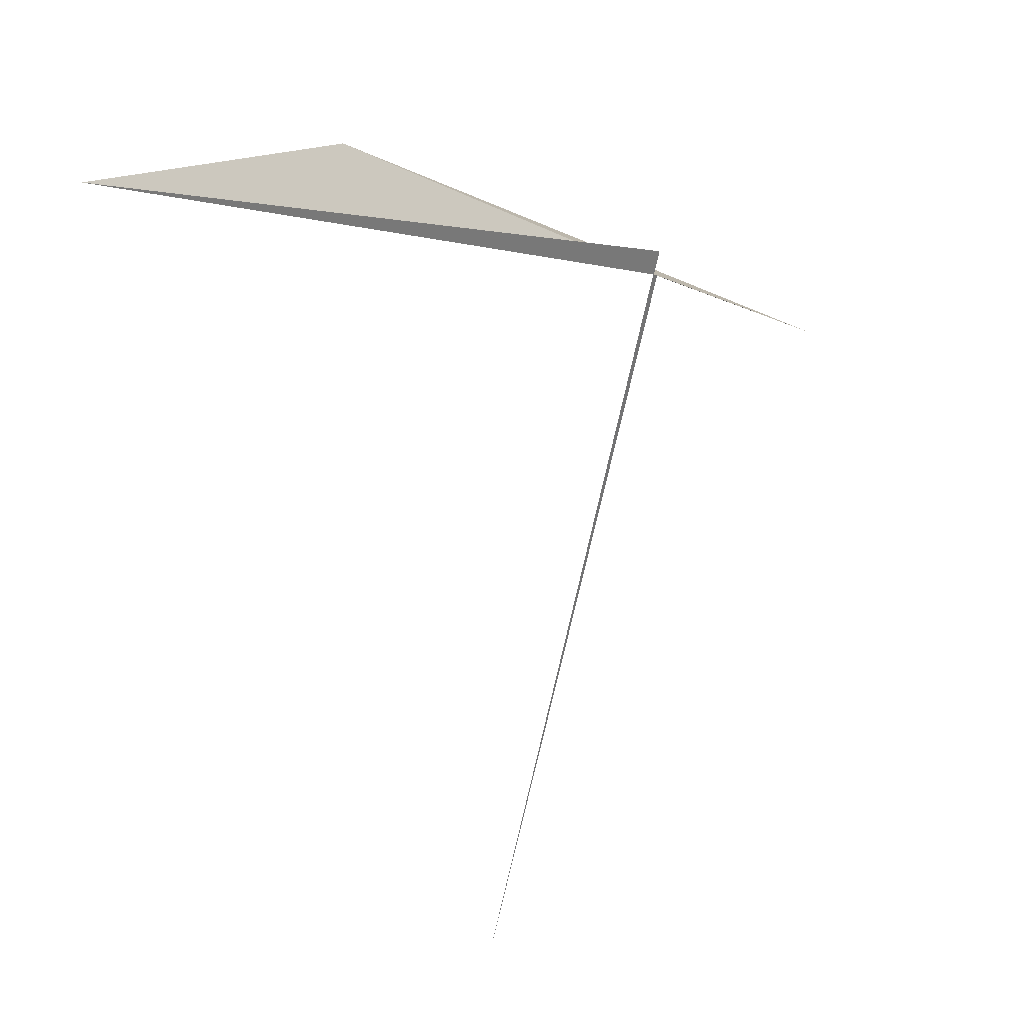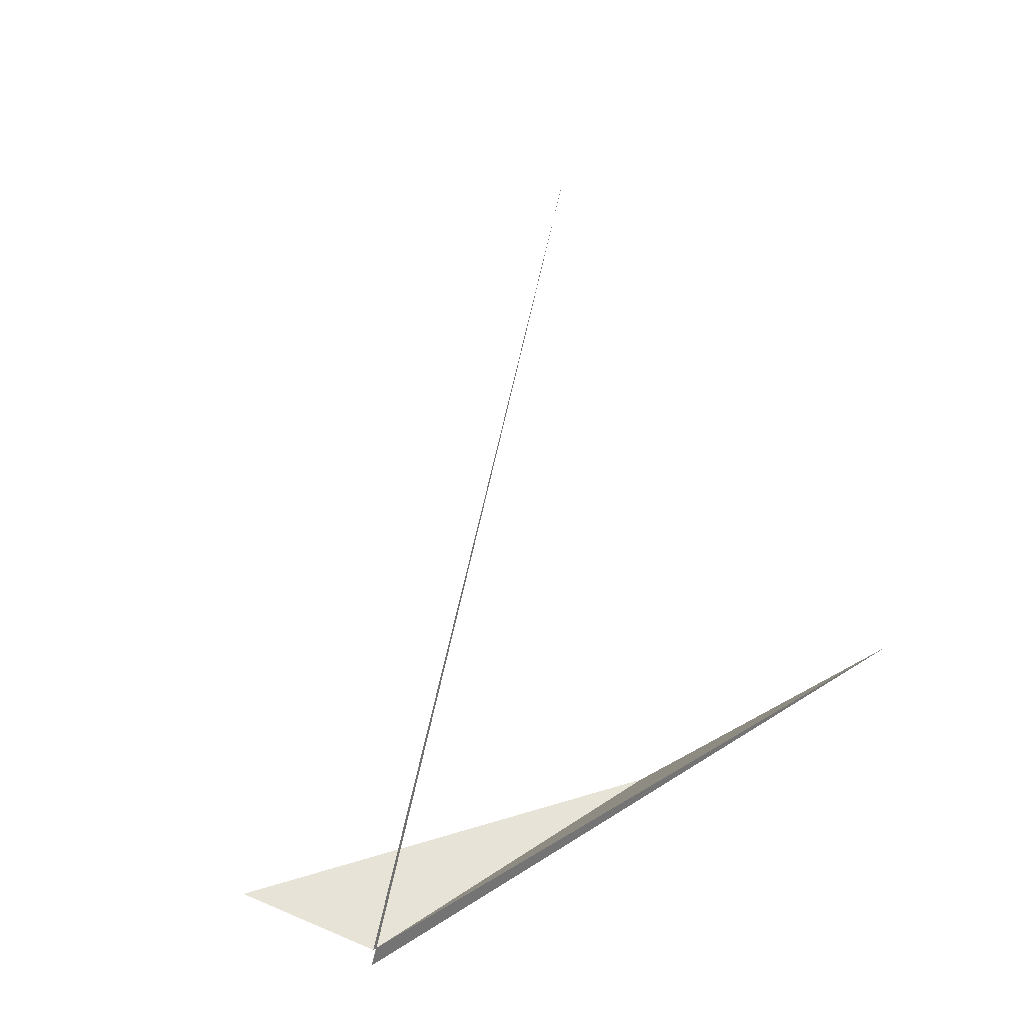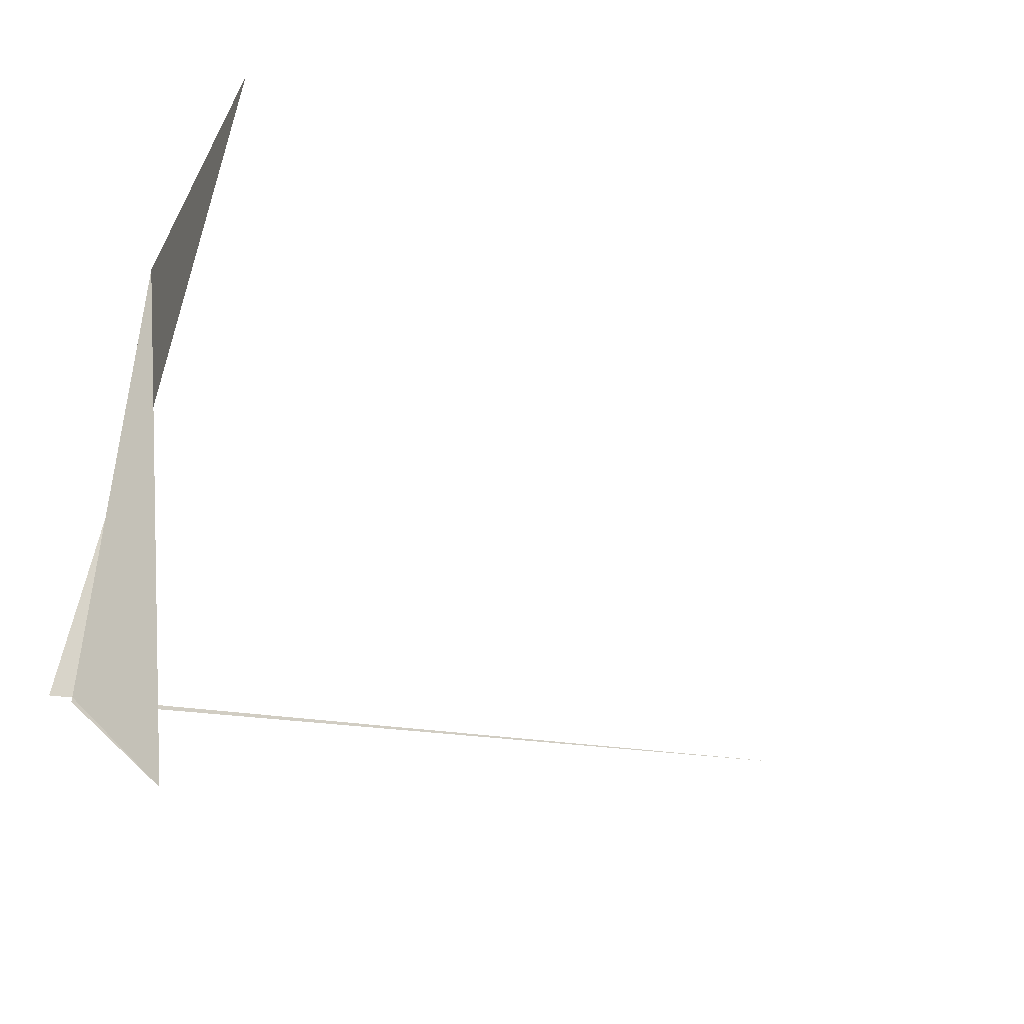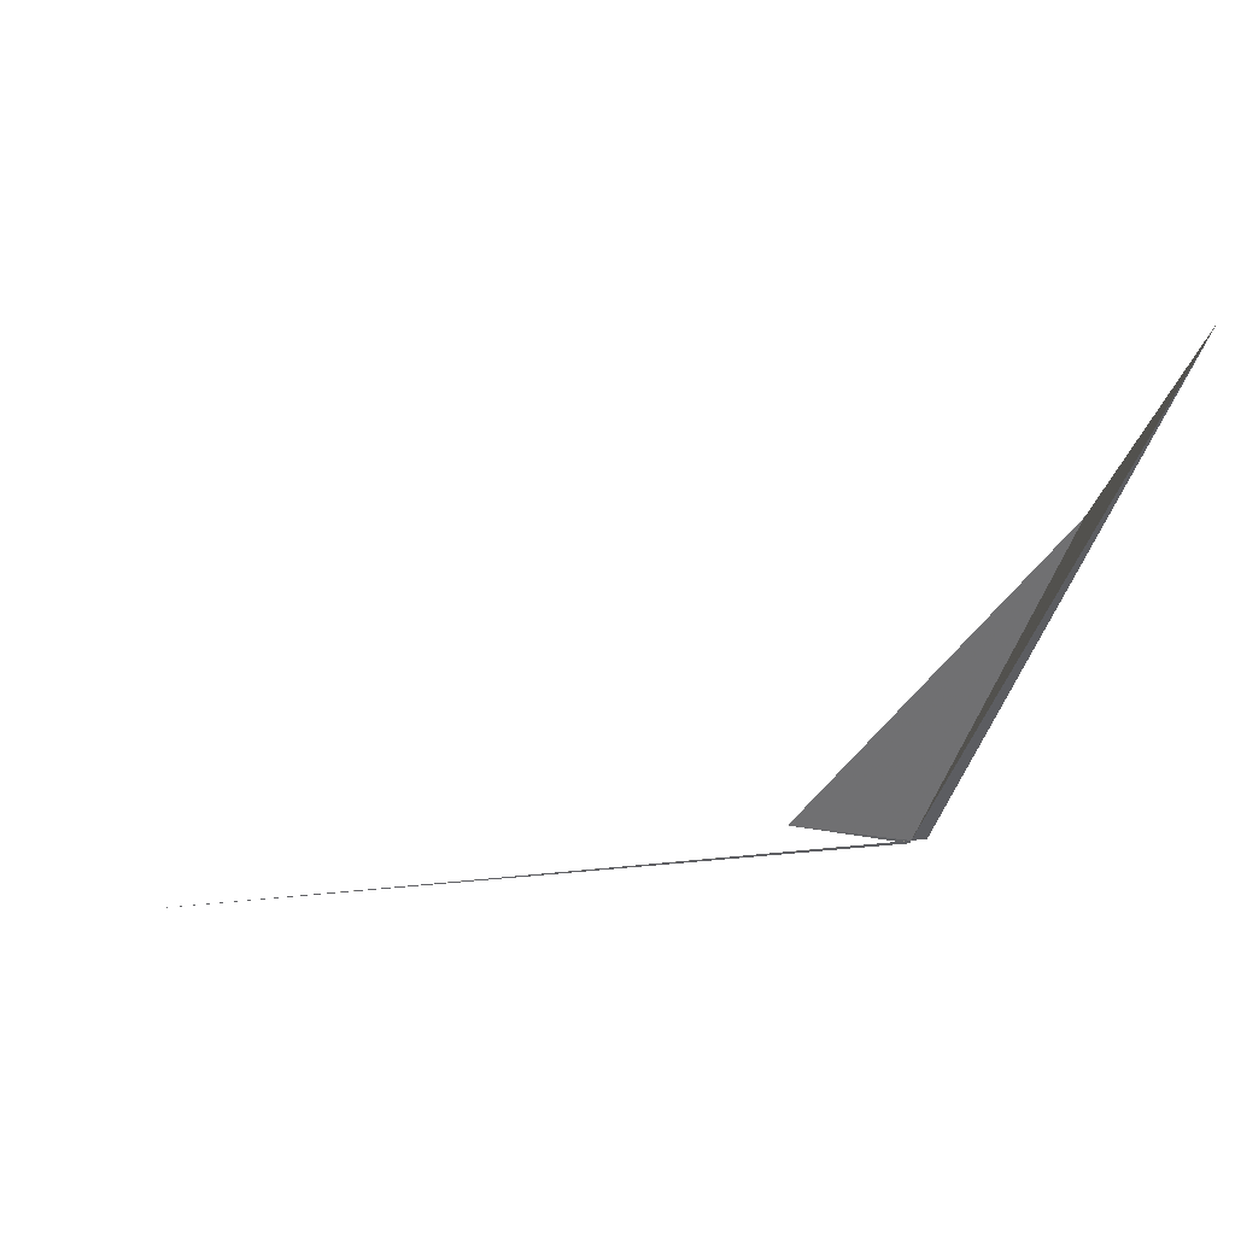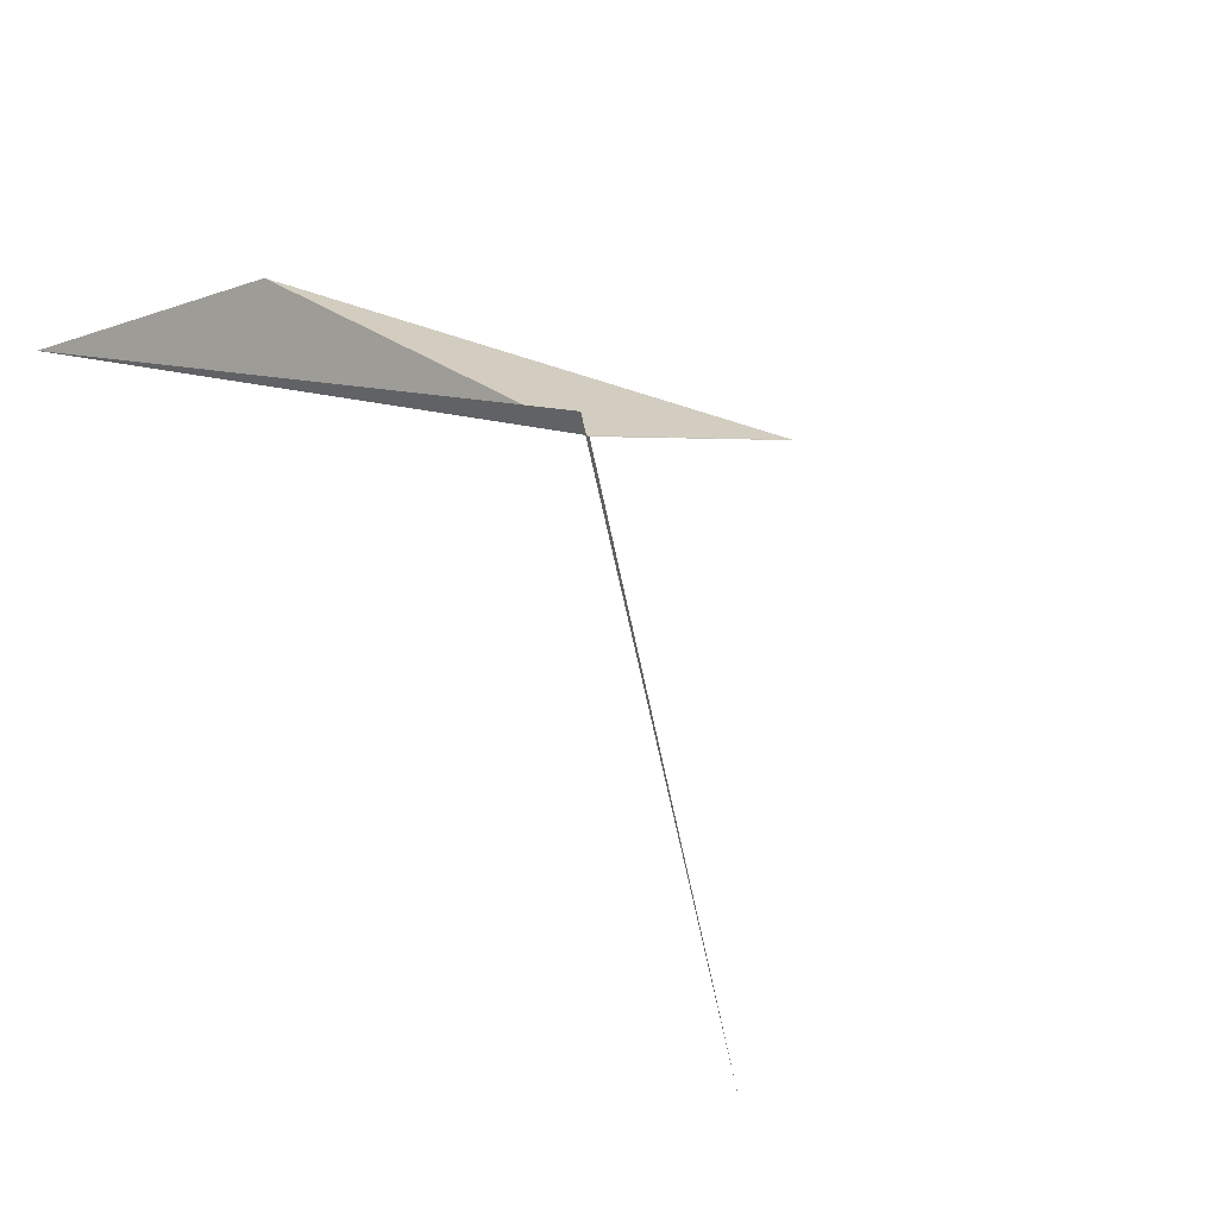
<metadata>
{"format":"obj","ext":"obj","renderer":"f3d","projection":"perspective","resolution":1024,"background":"white","views":[{"elev":-57.0,"azim":-71.5,"up":"+Z"},{"elev":-64.8,"azim":105.9,"up":"+Z"},{"elev":-69.4,"azim":-22.0,"up":"+Y"},{"elev":2.0,"azim":170.3,"up":"+Z"},{"elev":-44.3,"azim":-52.0,"up":"+Z"}]}
</metadata>
<code>
v -28.41 -6.769 2.901
v -28.99 -7.104 2.893
v -6.445 5.238 3.16
v -30.66 1.448 12.26
v -25.51 -10.05 3.026
v -28.39 -6.86 2.809
v -30.4 10.67 16.55
f 1 4 5
f 1 5 6
f 1 7 4
f 1 6 3
f 1 2 7
f 1 2 3

</code>
